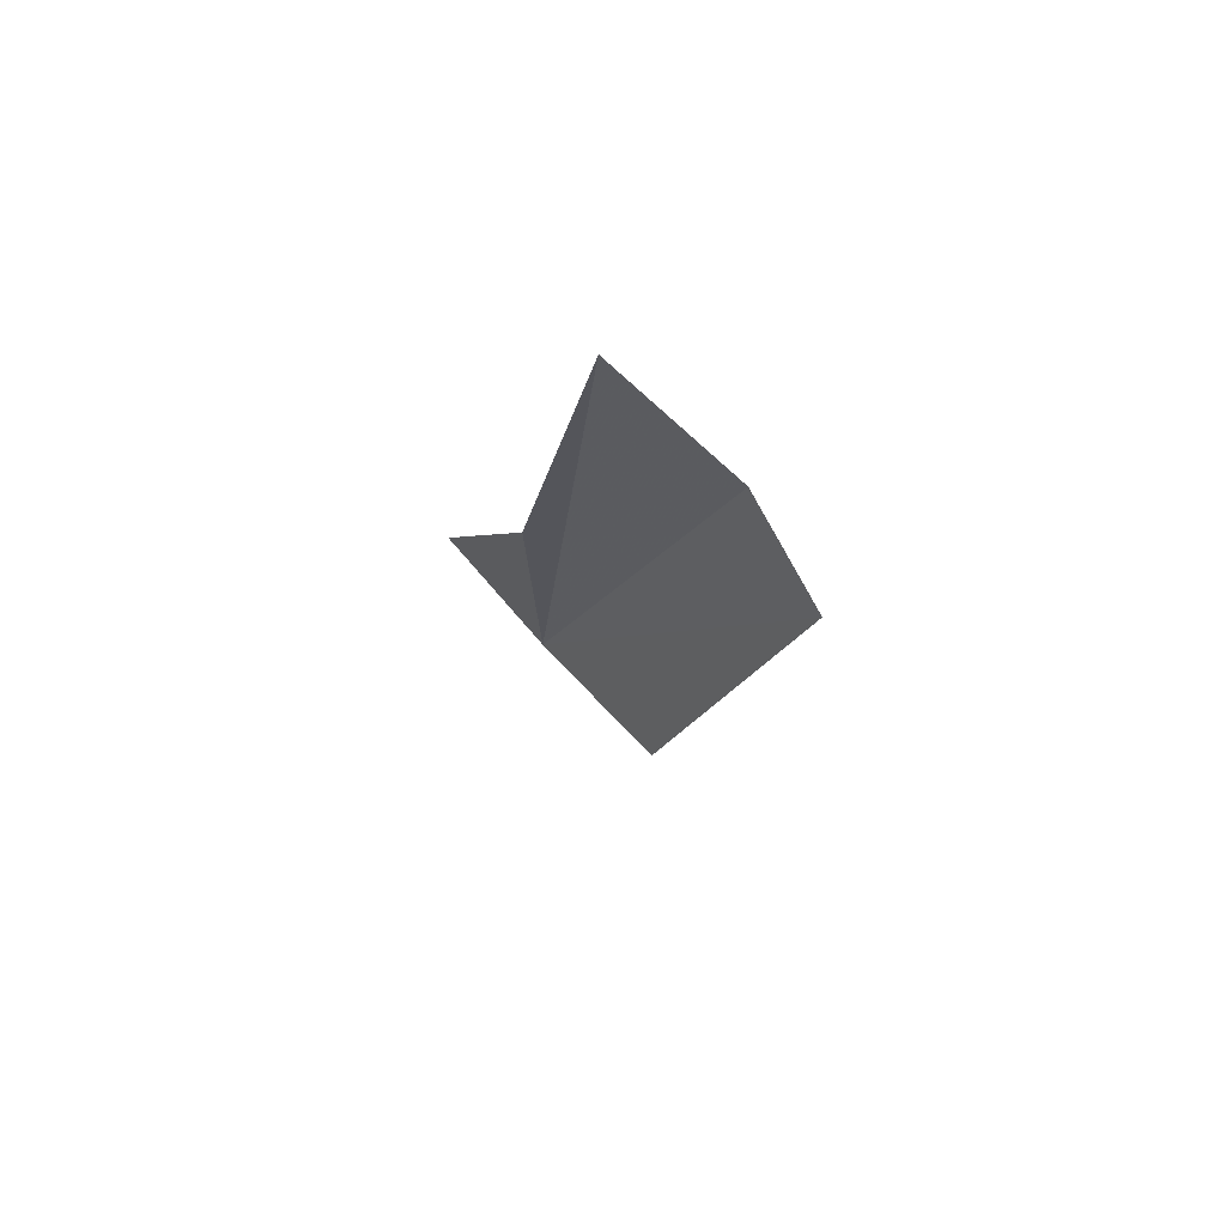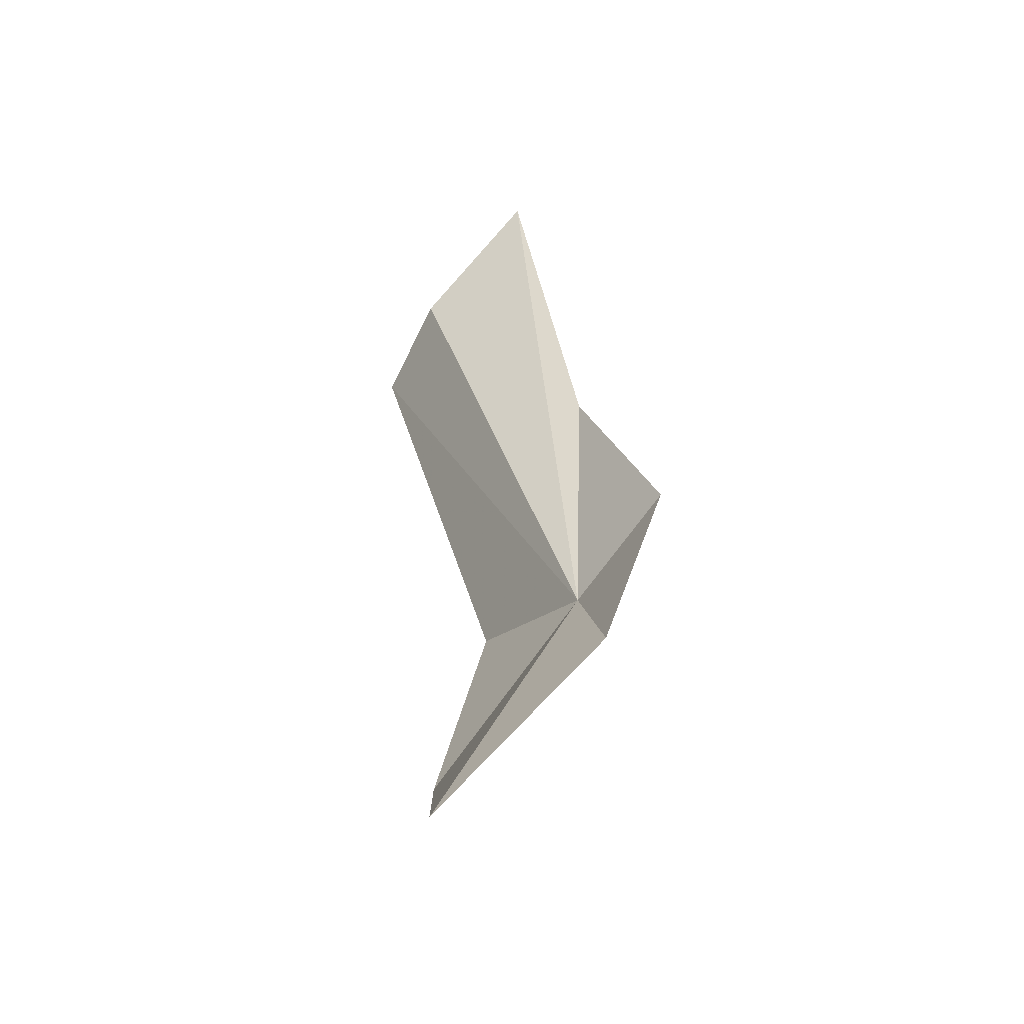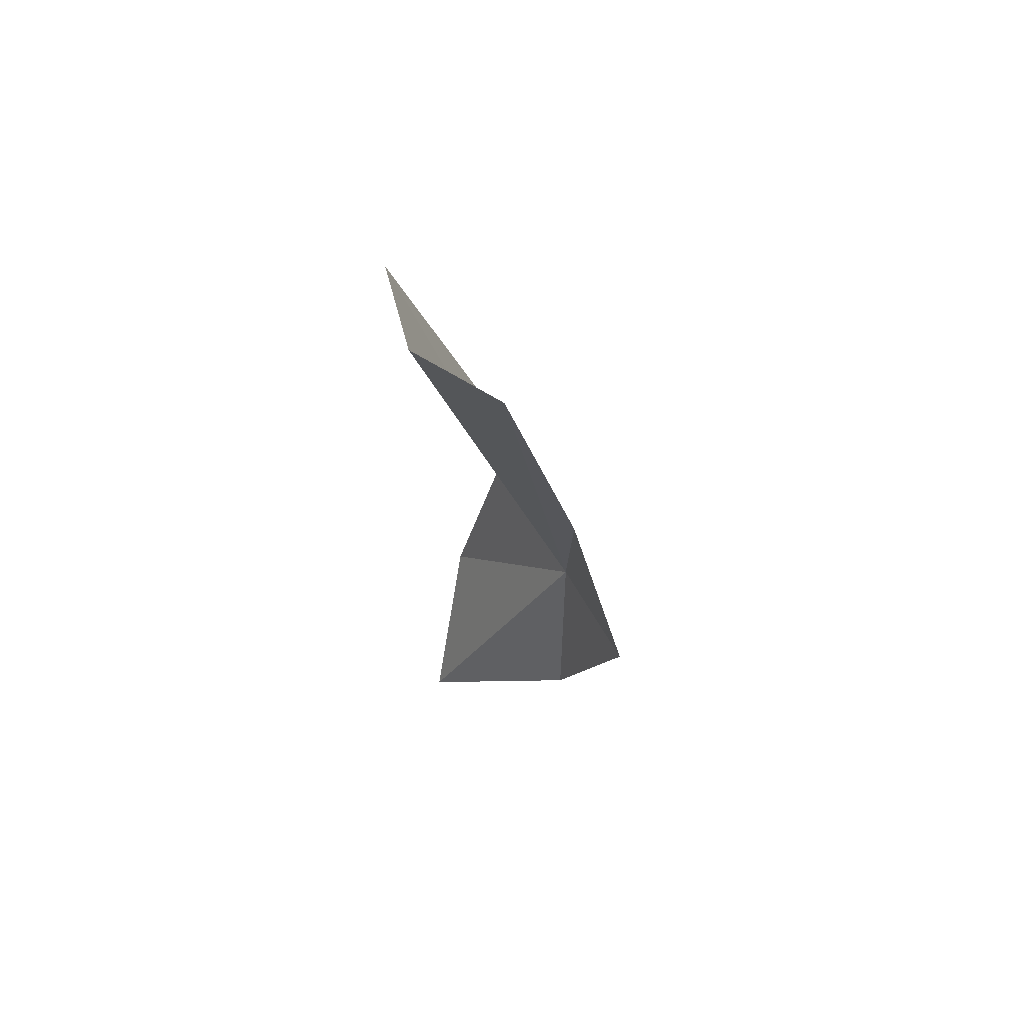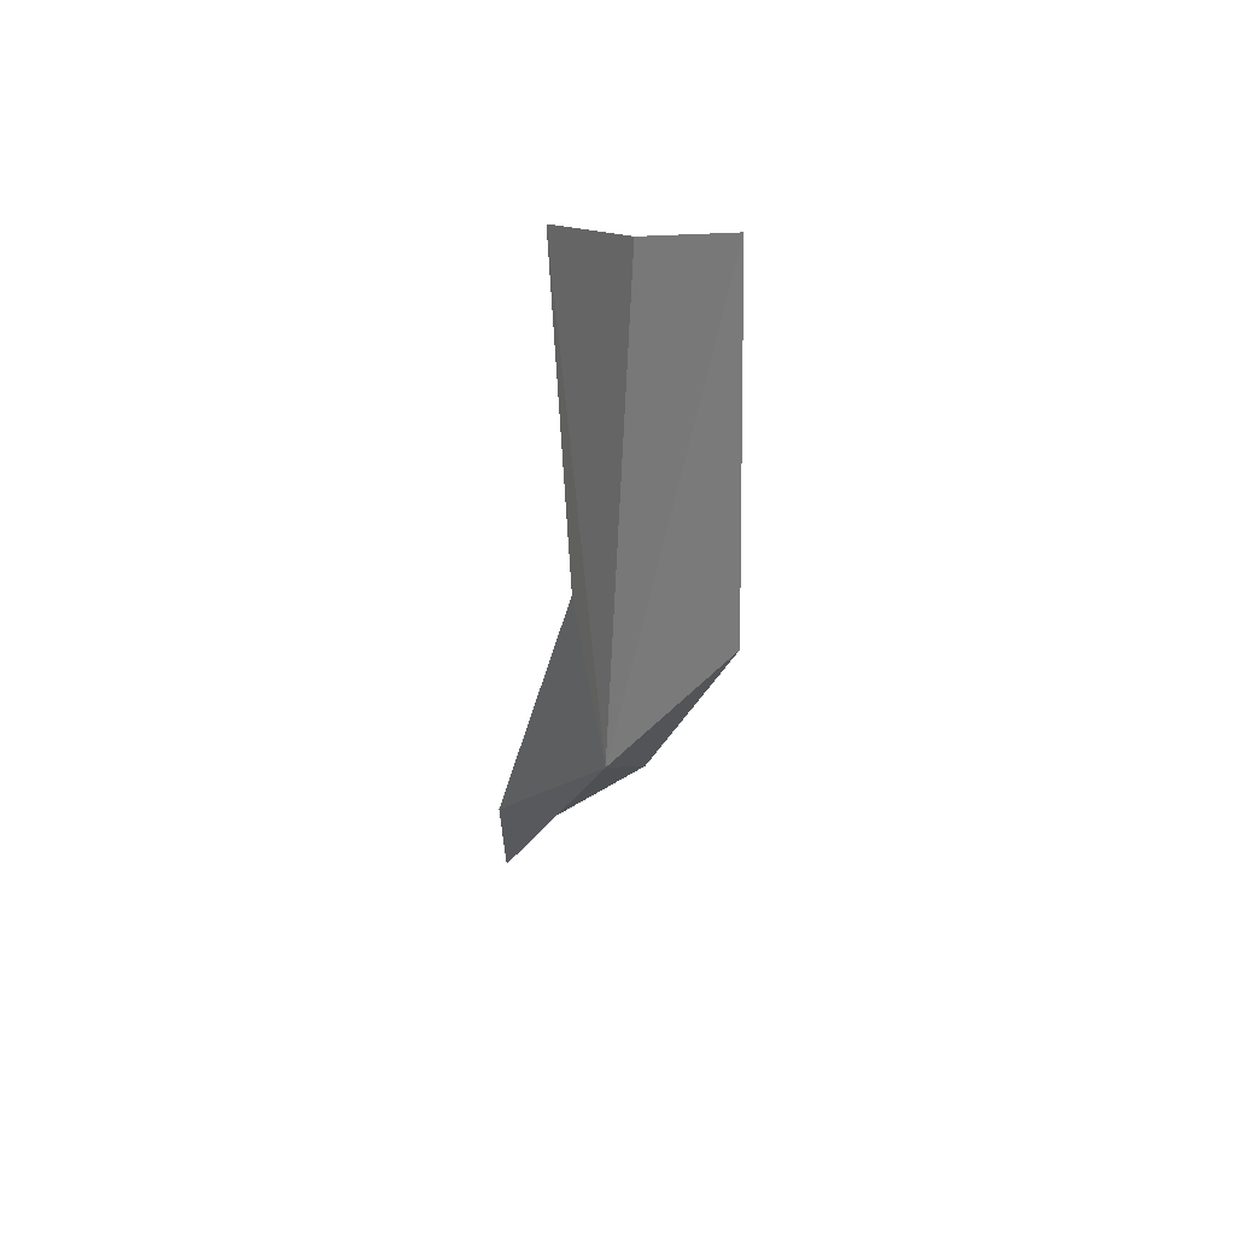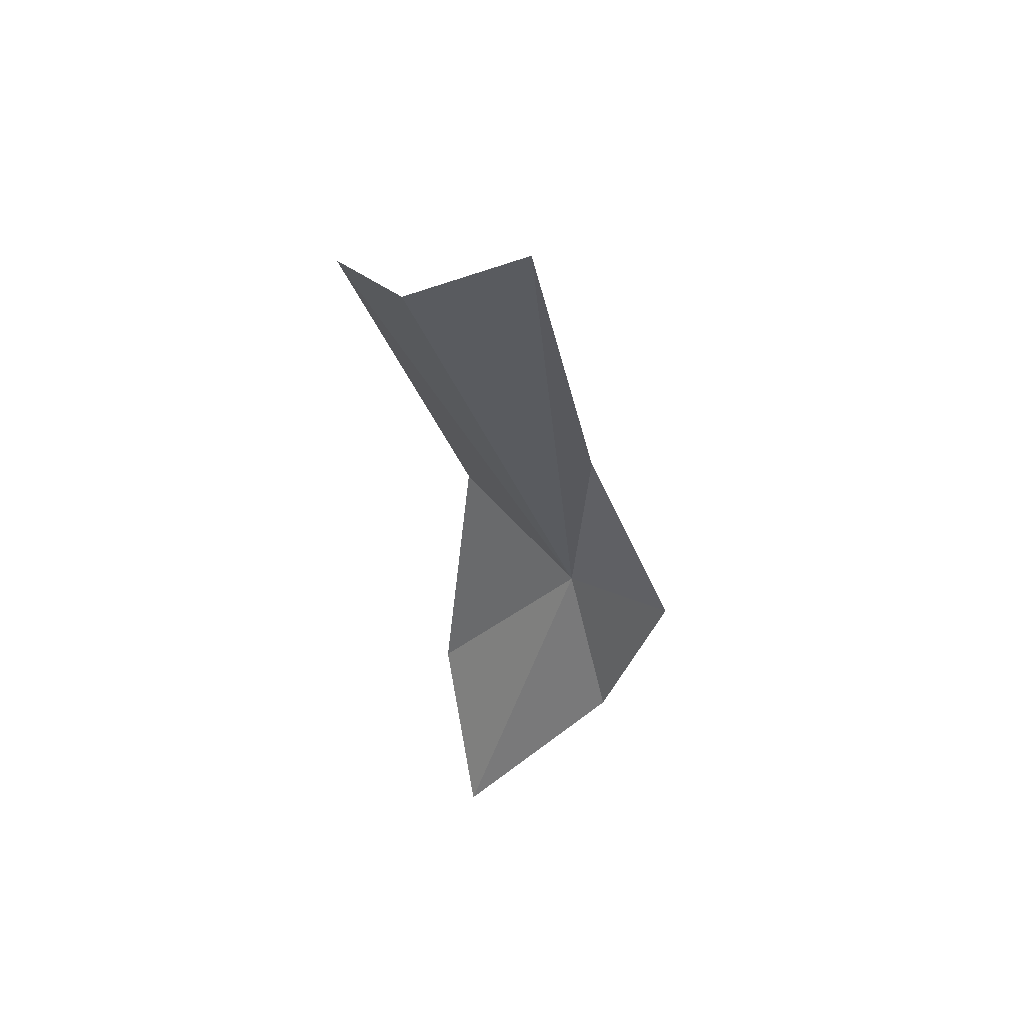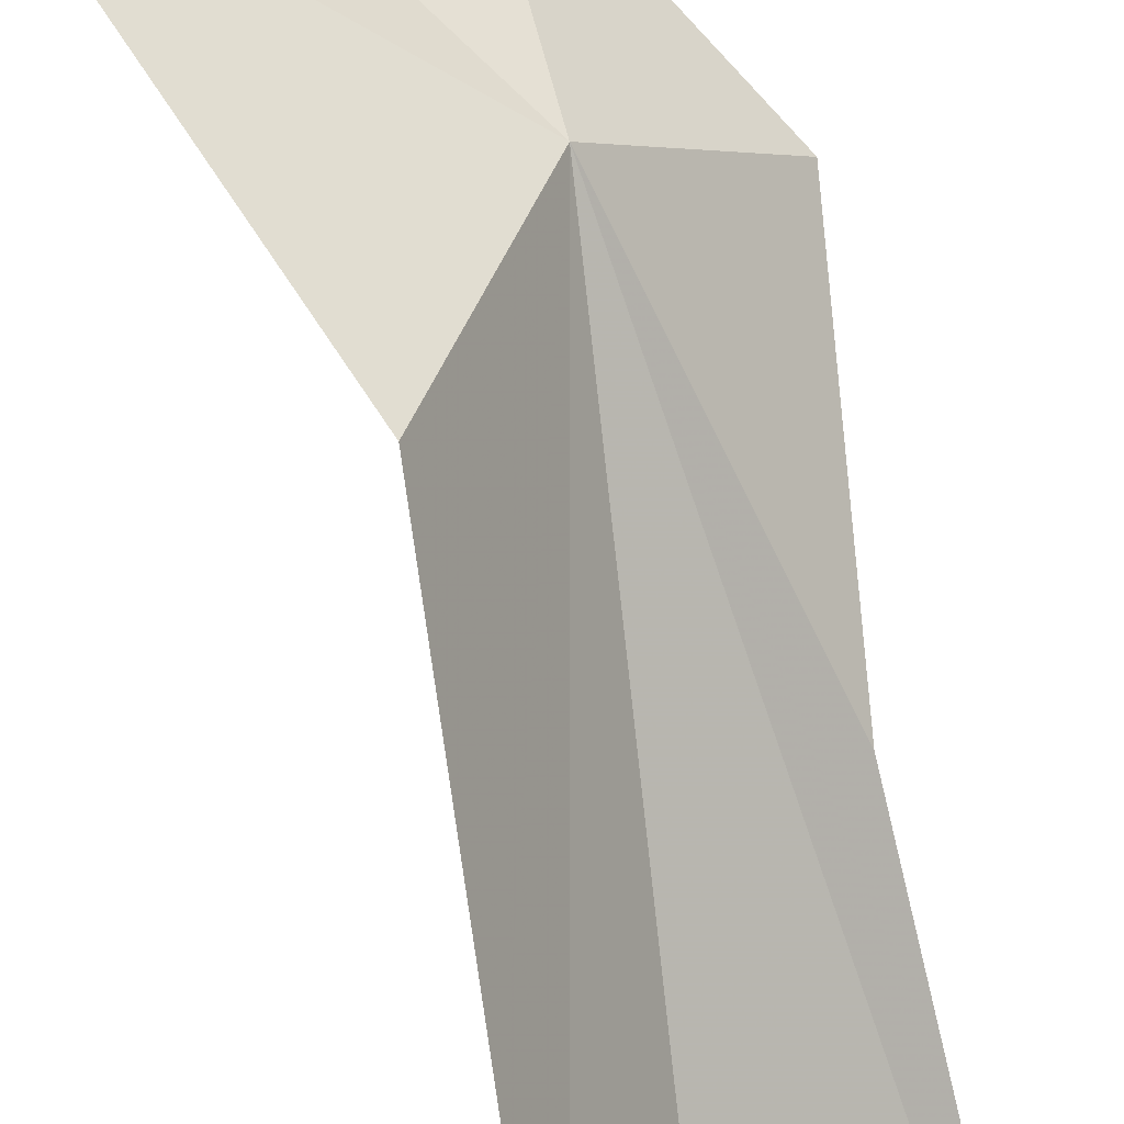
<metadata>
{"format":"obj","ext":"obj","renderer":"f3d","projection":"perspective","resolution":1024,"background":"white","views":[{"elev":73.6,"azim":173.1,"up":"+Y"},{"elev":-43.8,"azim":-3.1,"up":"+Y"},{"elev":72.6,"azim":11.2,"up":"+Y"},{"elev":51.3,"azim":85.6,"up":"+Y"},{"elev":56.3,"azim":-14.2,"up":"+Y"},{"elev":-77.1,"azim":24.7,"up":"+Z"}]}
</metadata>
<code>
v -207.7 -12.56 23.6
v -208.6 -3.396 24.14
v -207.6 -8.584 24.01
v -210.2 -5.014 23.04
v -210.8 -5.642 21.6
v -206.5 -11.68 25.11
v -207.4 -14.54 25.08
v -209.8 -17.55 24.94
v -209 -11.78 21.59
v -209.8 -15.64 22.83
f 1 2 3
f 1 4 2
f 1 5 4
f 1 3 6
f 1 7 8
f 1 9 5
f 1 8 10
f 1 10 9
f 1 6 7

</code>
